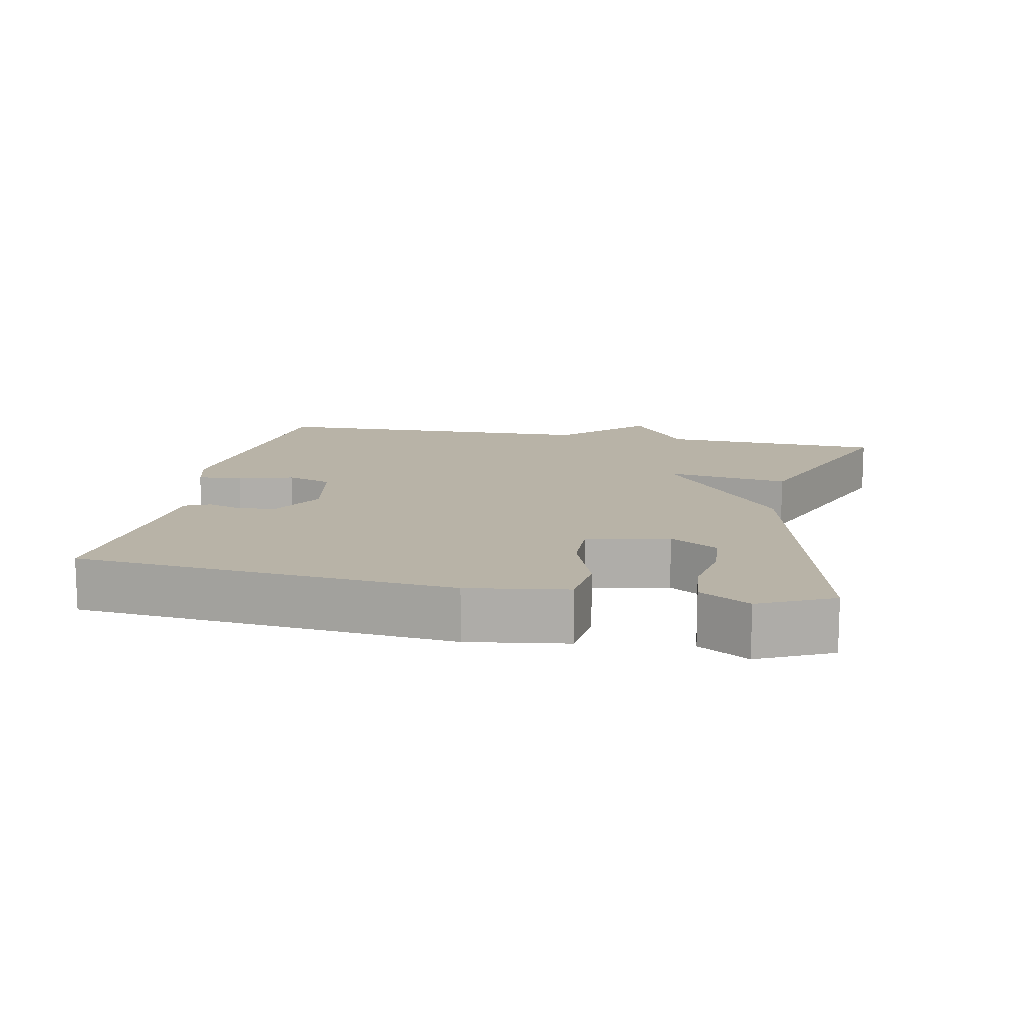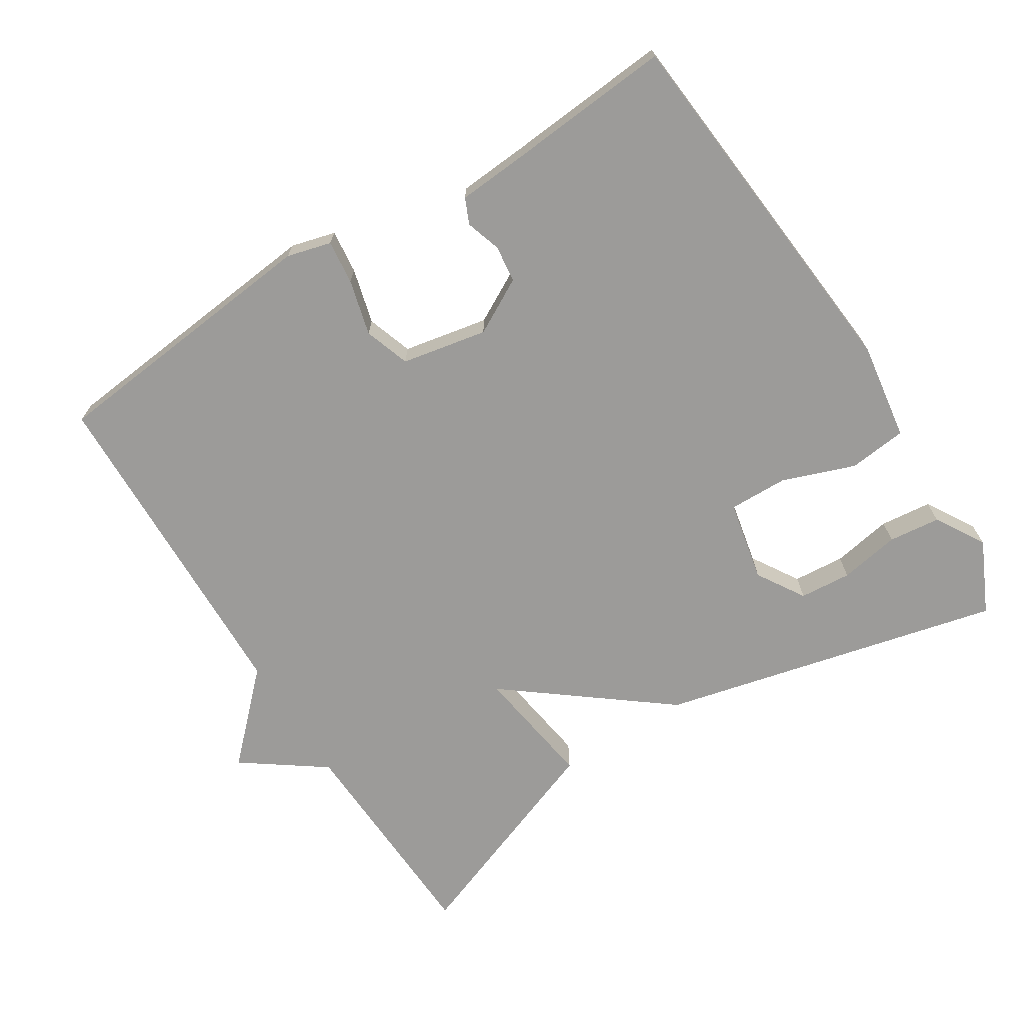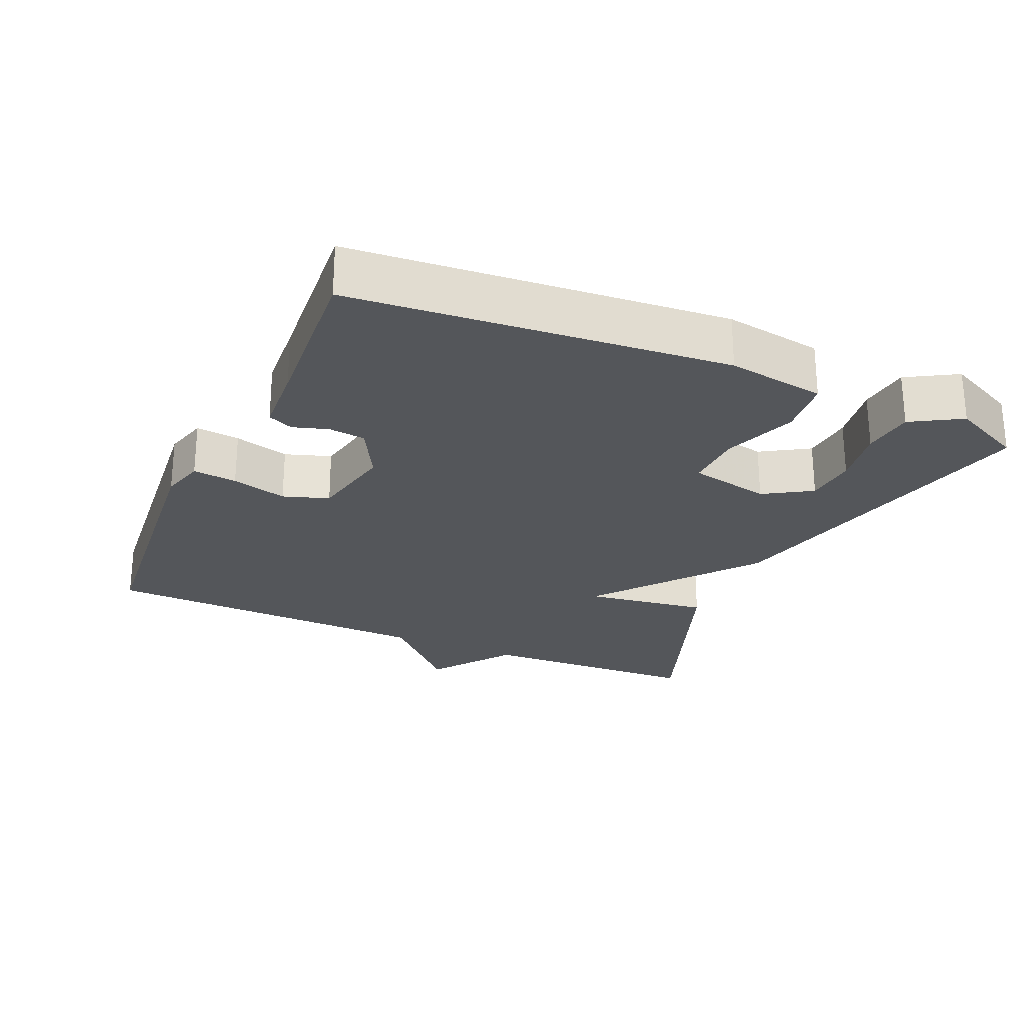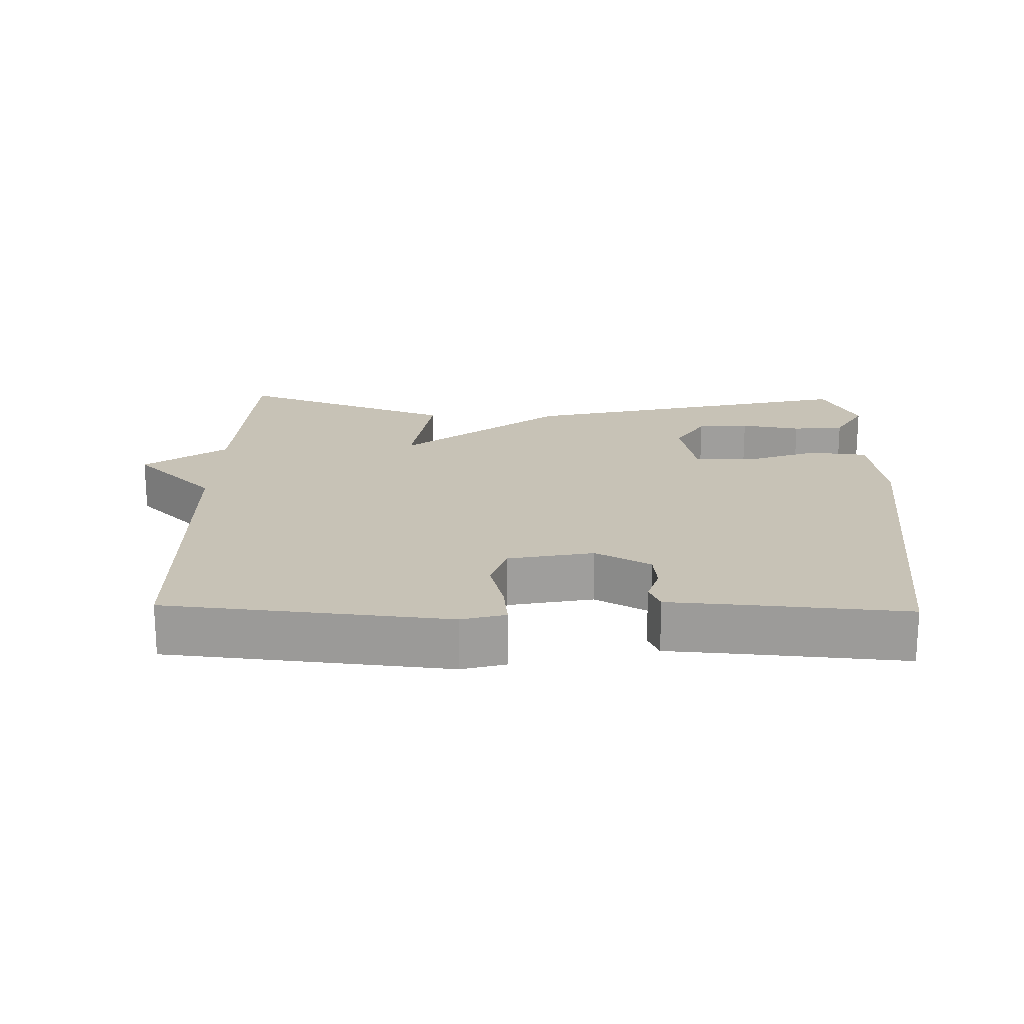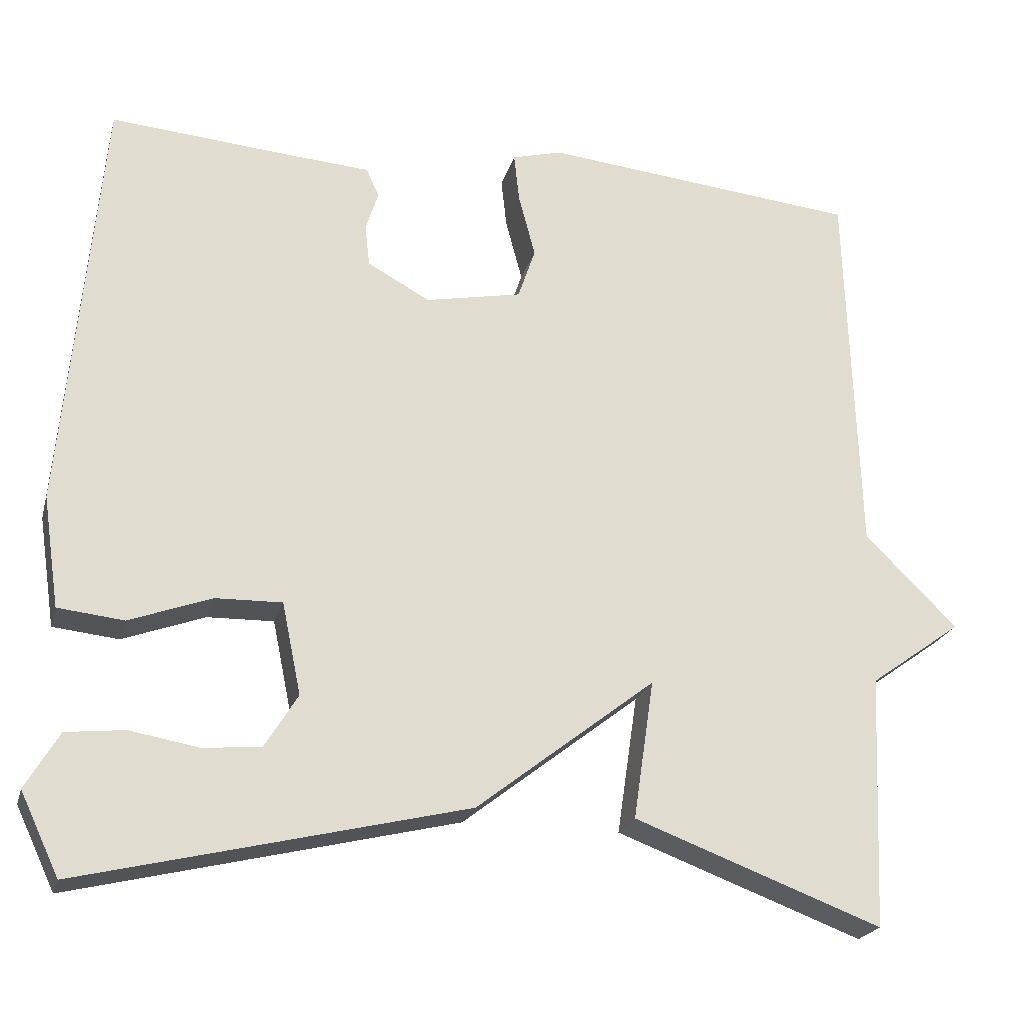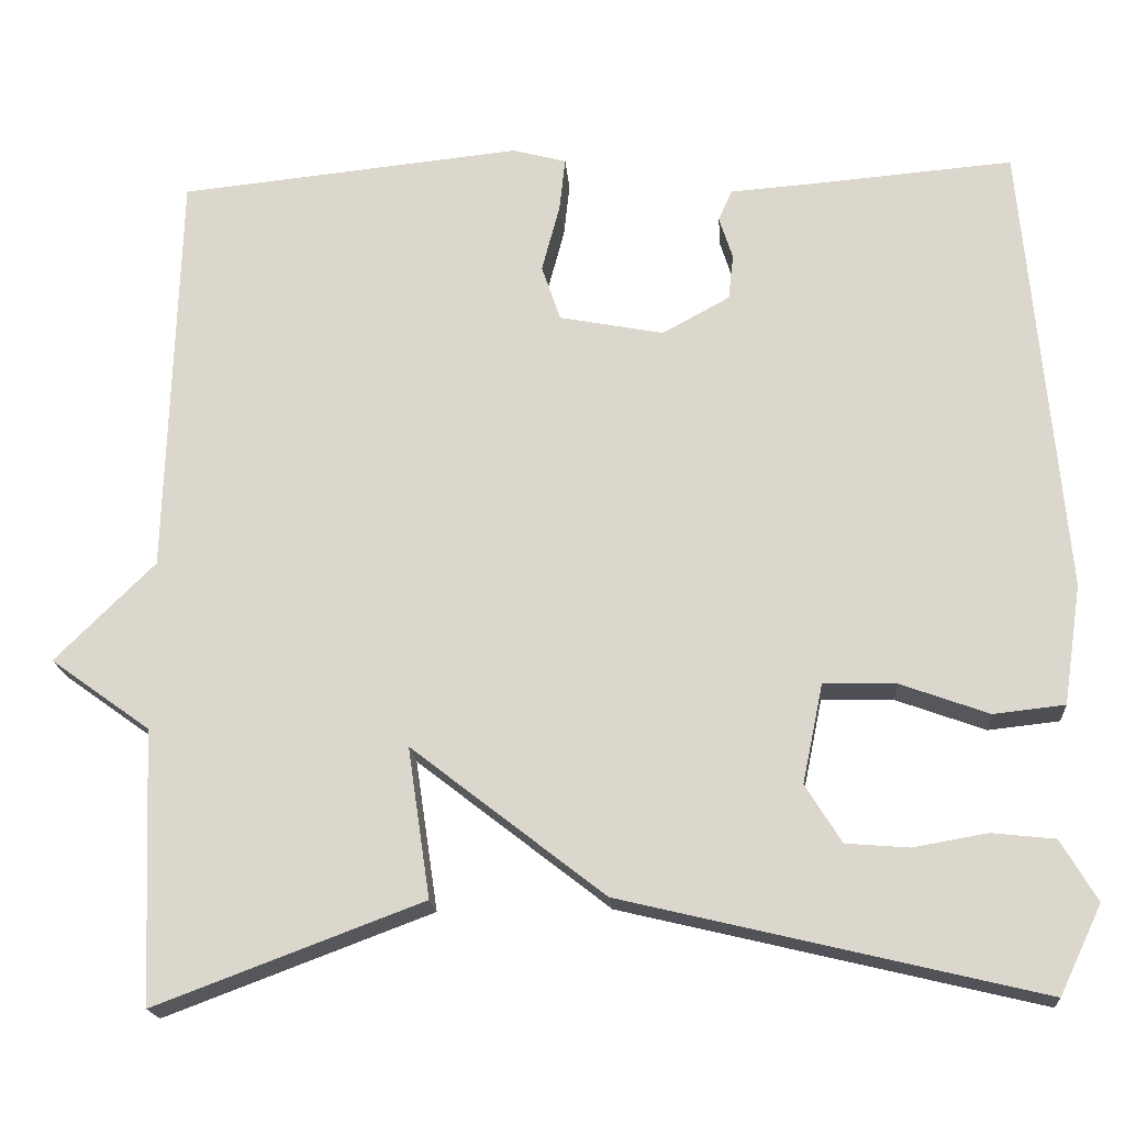
<metadata>
{"format":"obj","ext":"obj","renderer":"f3d","projection":"perspective","resolution":1024,"background":"white","views":[{"elev":12.7,"azim":101.5,"up":"+Y"},{"elev":-69.9,"azim":32.3,"up":"+Y"},{"elev":-25.5,"azim":66.0,"up":"+Y"},{"elev":19.3,"azim":1.3,"up":"+Y"},{"elev":-22.3,"azim":165.6,"up":"+Z"},{"elev":-18.5,"azim":4.5,"up":"+Z"}]}
</metadata>
<code>
v 0.5 0.07 0.5
v 0.547 0.07 -0.034
v 0.526 0.07 -0.174
v 0.443 0.07 -0.183
v 0.339 0.07 -0.145
v 0.255 0.07 -0.143
v 0.231 0.07 -0.259
v 0.273 0.07 -0.327
v 0.347 0.07 -0.333
v 0.433 0.07 -0.318
v 0.507 0.07 -0.326
v 0.549 0.07 -0.397
v 0.5 0.07 -0.5
v 0.013 0.07 -0.383
v -0.213 0.07 -0.207
v -0.187 0.07 -0.383
v -0.5 0.07 -0.5
v -0.514 0.07 -0.18
v -0.631 0.07 -0.096
v -0.514 0.07 0.02
v -0.5 0.07 0.5
v -0.098 0.07 0.54
v -0.035 0.07 0.523
v -0.042 0.07 0.46
v -0.063 0.07 0.381
v -0.041 0.07 0.316
v 0.081 0.07 0.292
v 0.16 0.07 0.335
v 0.166 0.07 0.388
v 0.15 0.07 0.438
v 0.166 0.07 0.474
v 0.266 0.07 0.481
v 0.5 0 0.5
v 0.547 0 -0.034
v 0.526 0 -0.174
v 0.443 0 -0.183
v 0.339 0 -0.145
v 0.255 0 -0.143
v 0.231 0 -0.259
v 0.273 0 -0.327
v 0.347 0 -0.333
v 0.433 0 -0.318
v 0.507 0 -0.326
v 0.549 0 -0.397
v 0.5 0 -0.5
v 0.013 0 -0.383
v -0.213 0 -0.207
v -0.187 0 -0.383
v -0.5 0 -0.5
v -0.514 0 -0.18
v -0.631 0 -0.096
v -0.514 0 0.02
v -0.5 0 0.5
v -0.098 0 0.54
v -0.035 0 0.523
v -0.042 0 0.46
v -0.063 0 0.381
v -0.041 0 0.316
v 0.081 0 0.292
v 0.16 0 0.335
v 0.166 0 0.388
v 0.15 0 0.438
v 0.166 0 0.474
v 0.266 0 0.481
f 29 30 31 32
f 3 4 5
f 2 3 5
f 1 2 5
f 32 1 5
f 29 32 5
f 28 29 5
f 27 28 5 6
f 26 27 6 7
f 23 24 25
f 22 23 25
f 21 22 25
f 20 21 25
f 20 25 26
f 19 20 26
f 18 19 26
f 15 16 17 18
f 15 18 26
f 14 15 26 7
f 11 12 13
f 10 11 13
f 9 10 13
f 8 9 13 14
f 7 8 14
f 64 63 62 61
f 37 36 35
f 37 35 34
f 37 34 33
f 37 33 64
f 37 64 61
f 37 61 60
f 38 37 60 59
f 39 38 59 58
f 57 56 55
f 57 55 54
f 57 54 53
f 57 53 52
f 58 57 52
f 58 52 51
f 58 51 50
f 50 49 48 47
f 58 50 47
f 39 58 47 46
f 45 44 43
f 45 43 42
f 45 42 41
f 46 45 41 40
f 46 40 39
f 1 33 34 2
f 2 34 35 3
f 3 35 36 4
f 4 36 37 5
f 5 37 38 6
f 6 38 39 7
f 7 39 40 8
f 8 40 41 9
f 9 41 42 10
f 10 42 43 11
f 11 43 44 12
f 12 44 45 13
f 13 45 46 14
f 14 46 47 15
f 15 47 48 16
f 16 48 49 17
f 17 49 50 18
f 18 50 51 19
f 19 51 52 20
f 20 52 53 21
f 21 53 54 22
f 22 54 55 23
f 23 55 56 24
f 24 56 57 25
f 25 57 58 26
f 26 58 59 27
f 27 59 60 28
f 28 60 61 29
f 29 61 62 30
f 30 62 63 31
f 31 63 64 32
f 32 64 33 1

</code>
